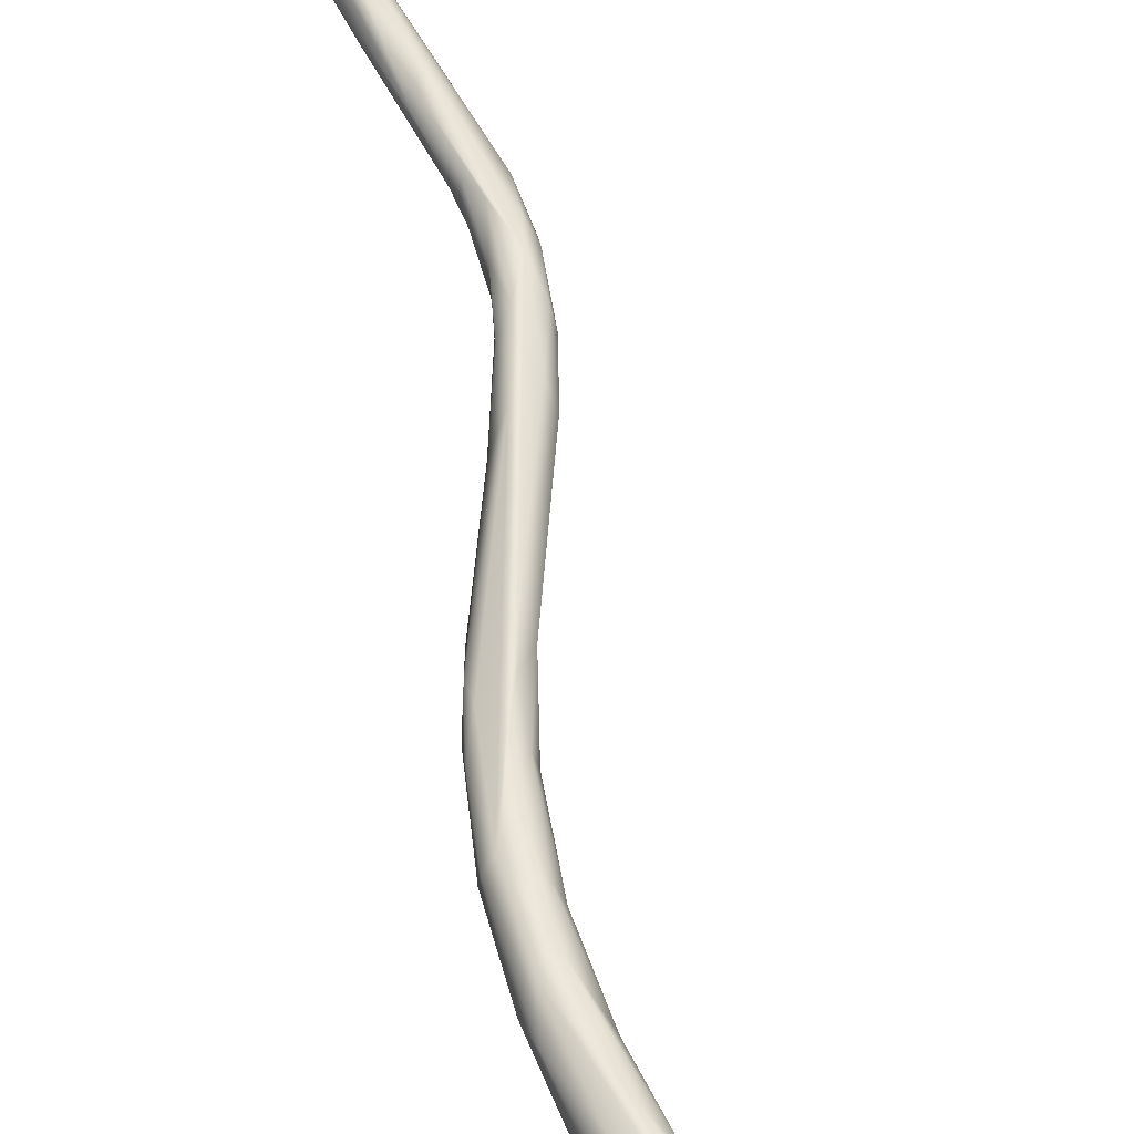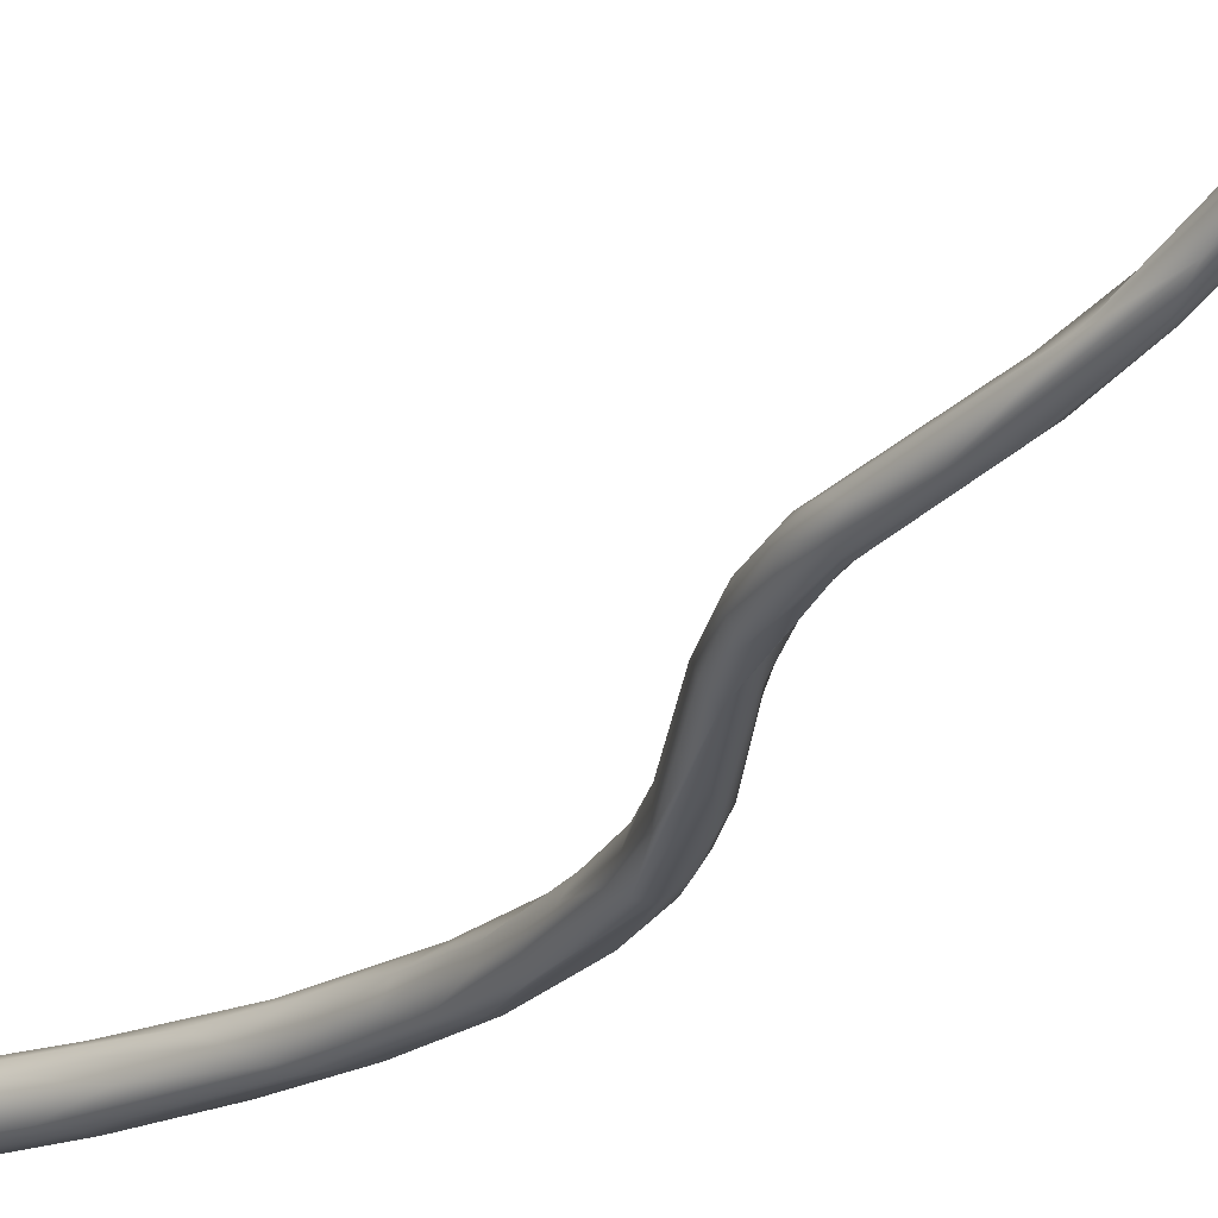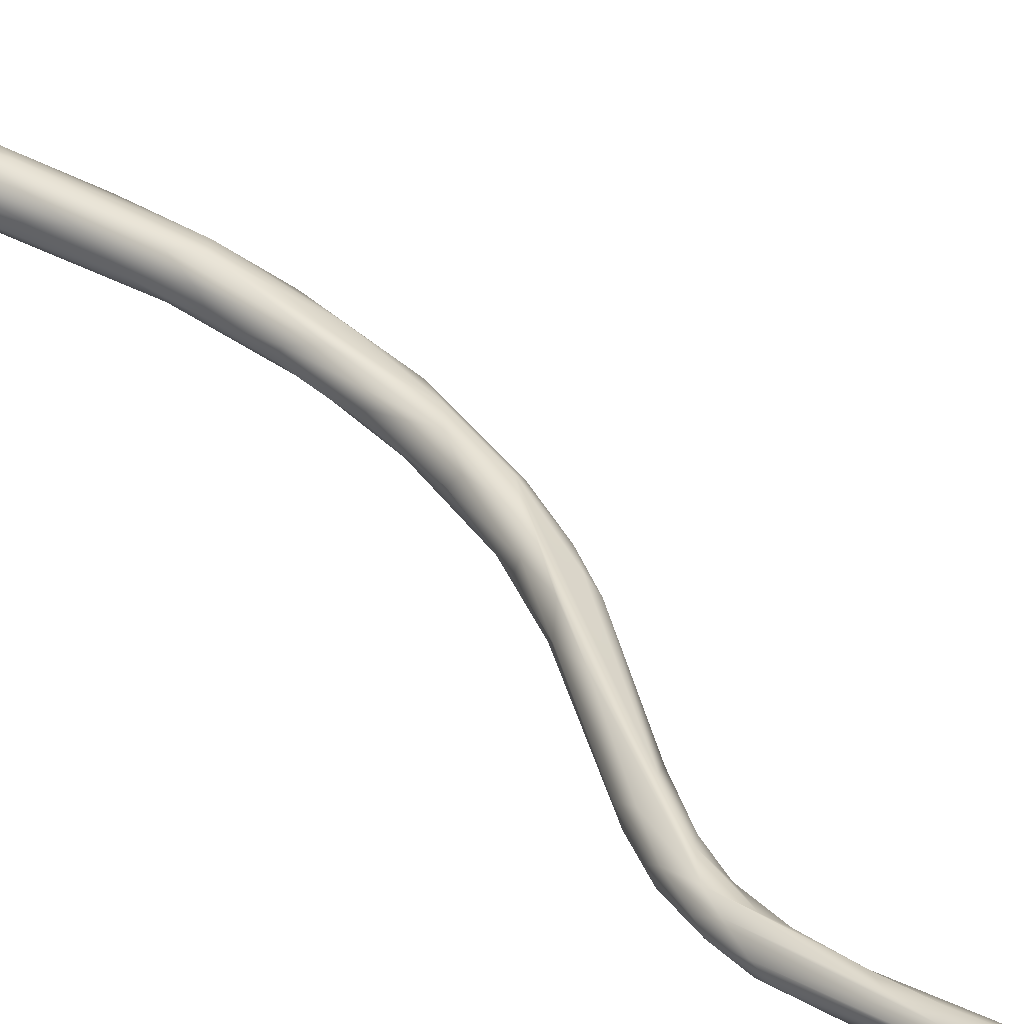
<metadata>
{"format":"obj","ext":"obj","renderer":"f3d","projection":"perspective","resolution":1024,"background":"white","views":[{"elev":46.4,"azim":-24.9,"up":"+Y"},{"elev":-13.1,"azim":144.2,"up":"+Y"},{"elev":49.5,"azim":137.3,"up":"+Y"}]}
</metadata>
<code>
o FJ2215.obj_grp1.952
v 0.8891 -0.403 5.079
v 0.8833 -0.4012 5.061
v 0.8902 -0.4057 5.08
v 0.8828 -0.4039 5.059
v 0.8791 -0.3991 5.046
v 0.879 -0.4025 5.045
v 0.8766 -0.3992 5.035
v 0.8754 -0.4012 5.027
v 0.8771 -0.4031 5.032
v 0.9009 -0.4058 5.108
v 0.9034 -0.4065 5.11
v 0.9013 -0.4029 5.109
v 0.9011 -0.4077 5.107
v 0.9024 -0.4094 5.107
v 0.9018 -0.4009 5.107
v 0.8911 -0.4007 5.082
v 0.8921 -0.4078 5.08
v 0.8849 -0.3985 5.062
v 0.8871 -0.4074 5.059
v 0.8825 -0.4054 5.053
v 0.8863 -0.3966 5.057
v 0.8804 -0.4053 5.038
v 0.8768 -0.3961 5.028
v 0.8773 -0.4035 5.017
v 0.8739 -0.3969 5.014
v 0.8745 -0.4012 5.011
v 0.8733 -0.3986 5.009
v 0.9044 -0.4097 5.108
v 0.908 -0.4093 5.108
v 0.9058 -0.4067 5.111
v 0.9082 -0.4064 5.11
v 0.905 -0.4026 5.11
v 0.9079 -0.4012 5.109
v 0.9042 -0.4006 5.109
v 0.9072 -0.3997 5.107
v 0.9073 -0.4103 5.105
v 0.9039 -0.4104 5.103
v 0.904 -0.3993 5.107
v 0.9072 -0.3992 5.104
v 0.8901 -0.4071 5.059
v 0.8893 -0.3969 5.058
v 0.8797 -0.3946 5.026
v 0.8822 -0.4043 5.027
v 0.8829 -0.3954 5.03
v 0.8754 -0.3935 5.003
v 0.8756 -0.401 4.997
v 0.8737 -0.399 4.998
v 0.874 -0.3941 4.99
v 0.9102 -0.4065 5.108
v 0.9103 -0.408 5.106
v 0.9088 -0.404 5.11
v 0.9105 -0.4037 5.108
v 0.9099 -0.4011 5.107
v 0.9093 -0.4084 5.102
v 0.8934 -0.4063 5.064
v 0.8953 -0.3984 5.07
v 0.8973 -0.4036 5.069
v 0.8909 -0.4031 5.051
v 0.8958 -0.4007 5.066
v 0.8907 -0.3998 5.05
v 0.8844 -0.4031 5.029
v 0.8875 -0.3976 5.043
v 0.8868 -0.4004 5.034
v 0.8837 -0.3963 5.023
v 0.881 -0.4013 5.004
v 0.8798 -0.3929 5.001
v 0.878 -0.4015 4.997
v 0.8766 -0.3912 4.983
v 0.8741 -0.3958 4.984
v 0.8758 -0.3973 4.978
v 0.9115 -0.4043 5.105
v 0.9107 -0.4019 5.105
v 0.8842 -0.3995 5.02
v 0.8825 -0.3958 5.008
v 0.883 -0.3993 5.009
v 0.8827 -0.3974 4.991
v 0.8802 -0.3903 4.979
v 0.879 -0.3981 4.972
v 0.8845 -0.3959 4.958
v 0.8826 -0.3947 4.991
v 0.8829 -0.3972 4.984
v 0.8808 -0.3994 4.984
v 0.8772 -0.3937 4.967
v 0.8774 -0.3918 4.967
v 0.8846 -0.3933 4.974
v 0.8834 -0.3902 4.972
v 0.8862 -0.3954 4.959
v 0.8792 -0.3894 4.967
v 0.8803 -0.3946 4.959
v 0.8872 -0.3938 4.962
v 0.884 -0.3878 4.961
v 0.8844 -0.394 4.951
v 0.8816 -0.3894 4.954
v 0.8831 -0.3913 4.95
v 0.8893 -0.3913 4.957
v 0.8885 -0.3884 4.956
v 0.8852 -0.3868 4.949
v 0.89 -0.392 4.94
v 0.8858 -0.3877 4.944
v 0.8886 -0.3892 4.939
v 0.8932 -0.3916 4.946
v 0.9042 -0.379 4.916
v 0.8909 -0.3857 4.947
v 0.8972 -0.383 4.935
v 0.8952 -0.3872 4.943
v 0.8975 -0.3901 4.931
v 0.9004 -0.3834 4.918
v 0.905 -0.3841 4.912
v 0.9096 -0.3814 4.918
v 0.9091 -0.3833 4.906
v 0.9068 -0.3861 4.917
v 0.9104 -0.3837 4.915
v 0.9099 -0.3781 4.913
v 0.9144 -0.3739 4.898
v 0.9078 -0.3799 4.904
v 0.9071 -0.3787 4.906
v 0.9101 -0.3758 4.904
v 0.9099 -0.3799 4.899
v 0.9143 -0.3794 4.908
v 0.9126 -0.3829 4.905
v 0.915 -0.3805 4.905
v 0.9145 -0.3768 4.905
v 0.9104 -0.3758 4.897
v 0.9115 -0.3787 4.893
v 0.9133 -0.3787 4.89
v 0.9132 -0.3723 4.89
v 0.912 -0.3723 4.886
v 0.9112 -0.3744 4.887
v 0.9163 -0.3796 4.895
v 0.9179 -0.3765 4.894
v 0.9172 -0.3759 4.897
v 0.9163 -0.3732 4.893
v 0.9152 -0.3784 4.887
v 0.9114 -0.3752 4.884
v 0.9106 -0.3707 4.876
v 0.918 -0.3733 4.887
v 0.9175 -0.3767 4.886
v 0.9134 -0.3668 4.87
v 0.9134 -0.3647 4.862
v 0.9117 -0.3686 4.875
v 0.912 -0.3718 4.864
v 0.9097 -0.37 4.862
v 0.9081 -0.3649 4.856
v 0.9179 -0.3746 4.883
v 0.9157 -0.3733 4.872
v 0.9143 -0.3646 4.855
v 0.911 -0.3647 4.863
v 0.908 -0.3647 4.851
v 0.9089 -0.3646 4.848
v 0.9111 -0.3586 4.848
v 0.9078 -0.3537 4.835
v 0.9072 -0.3566 4.836
v 0.9124 -0.3609 4.841
v 0.9145 -0.3653 4.859
v 0.9111 -0.3646 4.847
v 0.9085 -0.359 4.836
v 0.9101 -0.3541 4.839
v 0.9076 -0.3448 4.816
v 0.9131 -0.3577 4.84
v 0.9116 -0.3514 4.832
v 0.9109 -0.3534 4.825
v 0.9099 -0.3481 4.816
v 0.9087 -0.3488 4.828
v 0.9106 -0.3448 4.821
v 0.9085 -0.3468 4.816
v 0.9094 -0.3281 4.791
v 0.9125 -0.3449 4.819
v 0.9128 -0.3479 4.821
v 0.9128 -0.3479 4.821
v 0.9105 -0.3268 4.792
v 0.9095 -0.3296 4.79
v 0.9127 -0.328 4.794
v 0.9116 -0.3304 4.789
v 0.91 -0.3282 4.79
v 0.9115 -0.3277 4.789
v 0.9131 -0.3296 4.79
v 0.9122 -0.3268 4.791
v 0.9138 -0.3287 4.791
v 0.9133 -0.3276 4.791
f 3 1 4
f 4 1 2
f 2 5 4
f 5 6 4
f 5 7 6
f 6 8 9
f 7 8 6
f 10 11 12
f 13 11 10
f 3 14 13
f 10 12 1
f 12 15 16
f 10 1 13
f 17 14 3
f 3 13 1
f 12 16 1
f 17 3 4
f 17 4 20
f 19 17 20
f 2 1 16
f 2 16 18
f 22 19 20
f 2 18 5
f 4 6 20
f 18 23 5
f 18 21 23
f 22 20 9
f 9 20 6
f 22 9 24
f 5 23 7
f 7 25 8
f 7 23 25
f 9 8 26
f 8 25 27
f 27 26 8
f 11 28 30
f 29 30 28
f 12 11 32
f 11 30 32
f 34 12 32
f 34 32 33
f 35 34 33
f 37 14 17
f 36 28 37
f 37 28 14
f 29 28 36
f 13 28 11
f 13 14 28
f 12 34 15
f 18 16 15
f 38 18 15
f 34 38 15
f 21 18 38
f 38 34 35
f 38 35 39
f 19 37 17
f 36 37 19
f 19 24 40
f 41 42 21
f 43 40 24
f 44 42 41
f 19 22 24
f 42 23 21
f 42 45 23
f 9 26 24
f 25 23 45
f 24 26 46
f 47 26 27
f 26 47 46
f 25 48 27
f 30 29 31
f 29 49 31
f 50 49 29
f 31 49 51
f 30 51 32
f 51 33 32
f 31 51 30
f 33 51 52
f 52 53 33
f 33 53 35
f 39 35 53
f 36 50 29
f 54 50 36
f 21 38 39
f 36 40 54
f 54 40 55
f 40 36 19
f 41 21 39
f 39 56 41
f 55 57 54
f 57 58 59
f 60 56 59
f 58 57 55
f 43 55 40
f 55 61 58
f 62 41 56
f 56 60 62
f 43 61 55
f 59 58 60
f 61 63 58
f 58 63 60
f 41 62 44
f 60 63 62
f 62 63 64
f 44 62 64
f 65 61 43
f 66 42 44
f 67 43 24
f 66 44 64
f 68 45 42
f 66 68 42
f 24 46 67
f 45 48 25
f 70 46 47
f 69 70 47
f 27 48 69
f 27 69 47
f 48 45 68
f 49 50 71
f 52 51 49
f 52 49 71
f 52 72 53
f 71 72 52
f 71 50 54
f 72 39 53
f 72 56 39
f 56 72 59
f 72 71 59
f 71 54 57
f 71 57 59
f 64 63 73
f 73 63 61
f 64 73 74
f 73 61 75
f 73 75 74
f 61 65 75
f 74 66 64
f 65 43 67
f 75 65 76
f 77 68 66
f 78 79 67
f 78 67 46
f 68 88 48
f 80 75 76
f 75 80 74
f 74 77 66
f 76 65 81
f 80 77 74
f 67 82 65
f 79 82 67
f 46 70 78
f 83 70 69
f 48 88 84
f 48 84 69
f 69 84 83
f 82 81 65
f 85 80 76
f 86 80 85
f 86 77 80
f 81 82 87
f 87 82 79
f 77 88 68
f 89 70 83
f 70 89 78
f 76 81 85
f 90 85 81
f 86 91 77
f 78 89 92
f 78 92 79
f 93 83 84
f 93 84 88
f 83 94 89
f 87 90 81
f 90 95 85
f 85 95 96
f 96 86 85
f 88 77 91
f 83 93 94
f 97 93 88
f 96 91 86
f 79 92 98
f 97 99 93
f 94 93 99
f 94 99 100
f 92 89 94
f 95 90 101
f 88 102 97
f 90 87 101
f 96 103 91
f 91 103 88
f 92 94 98
f 98 94 100
f 101 105 95
f 105 96 95
f 103 96 105
f 88 103 104
f 88 104 102
f 79 98 106
f 97 102 99
f 107 108 100
f 105 104 103
f 105 101 109
f 98 100 108
f 98 108 110
f 107 99 102
f 99 107 100
f 106 87 79
f 98 110 106
f 111 87 106
f 87 111 101
f 102 104 114
f 101 111 112
f 112 109 101
f 114 104 113
f 102 116 107
f 109 104 105
f 115 108 107
f 107 116 115
f 113 104 109
f 114 117 102
f 118 110 108
f 110 111 106
f 118 108 115
f 116 102 117
f 112 111 120
f 109 112 119
f 119 122 109
f 119 112 121
f 122 113 109
f 123 116 117
f 110 118 124
f 115 116 123
f 120 121 112
f 122 114 113
f 125 111 110
f 117 126 123
f 125 110 124
f 115 123 118
f 126 127 123
f 118 123 128
f 123 127 128
f 120 129 121
f 119 121 130
f 131 122 119
f 130 131 119
f 125 120 111
f 121 129 130
f 114 122 132
f 133 129 120
f 114 126 117
f 124 118 128
f 120 125 133
f 124 128 134
f 125 124 134
f 127 135 128
f 128 135 134
f 122 131 132
f 131 130 136
f 130 129 137
f 136 132 131
f 133 137 129
f 132 138 114
f 132 139 138
f 132 136 139
f 114 140 126
f 140 127 126
f 140 114 138
f 133 125 141
f 127 140 135
f 125 134 142
f 125 142 141
f 135 143 134
f 130 137 144
f 130 144 136
f 145 133 141
f 145 137 133
f 137 145 144
f 136 144 146
f 144 145 146
f 138 147 140
f 143 142 134
f 147 138 139
f 142 143 148
f 149 142 148
f 142 149 141
f 135 140 147
f 139 150 147
f 147 151 135
f 135 151 143
f 149 148 152
f 154 139 136
f 136 146 154
f 146 145 153
f 145 141 155
f 145 155 153
f 155 141 149
f 139 154 150
f 147 150 151
f 155 149 156
f 157 151 150
f 149 152 156
f 152 148 143
f 143 151 152
f 151 158 152
f 154 146 150
f 146 153 159
f 160 157 150
f 146 160 150
f 153 155 161
f 160 146 159
f 161 155 156
f 161 156 162
f 163 151 157
f 164 157 160
f 156 165 162
f 165 156 152
f 158 165 152
f 151 166 158
f 163 157 164
f 159 167 160
f 159 153 168
f 164 160 167
f 167 159 169
f 151 163 170
f 164 170 163
f 165 158 171
f 153 161 176
f 169 172 167
f 165 173 162
f 172 170 164
f 167 172 164
f 166 171 158
f 173 171 174
f 171 166 174
f 173 165 171
f 161 162 173
f 173 174 175
f 176 173 175
f 166 151 170
f 166 170 174
f 175 174 170
f 172 177 170
f 177 175 170
f 168 153 178
f 172 169 178
f 161 173 176
f 178 179 172
f 153 176 178
f 176 179 178
f 172 179 177
f 179 175 177
f 179 176 175

</code>
